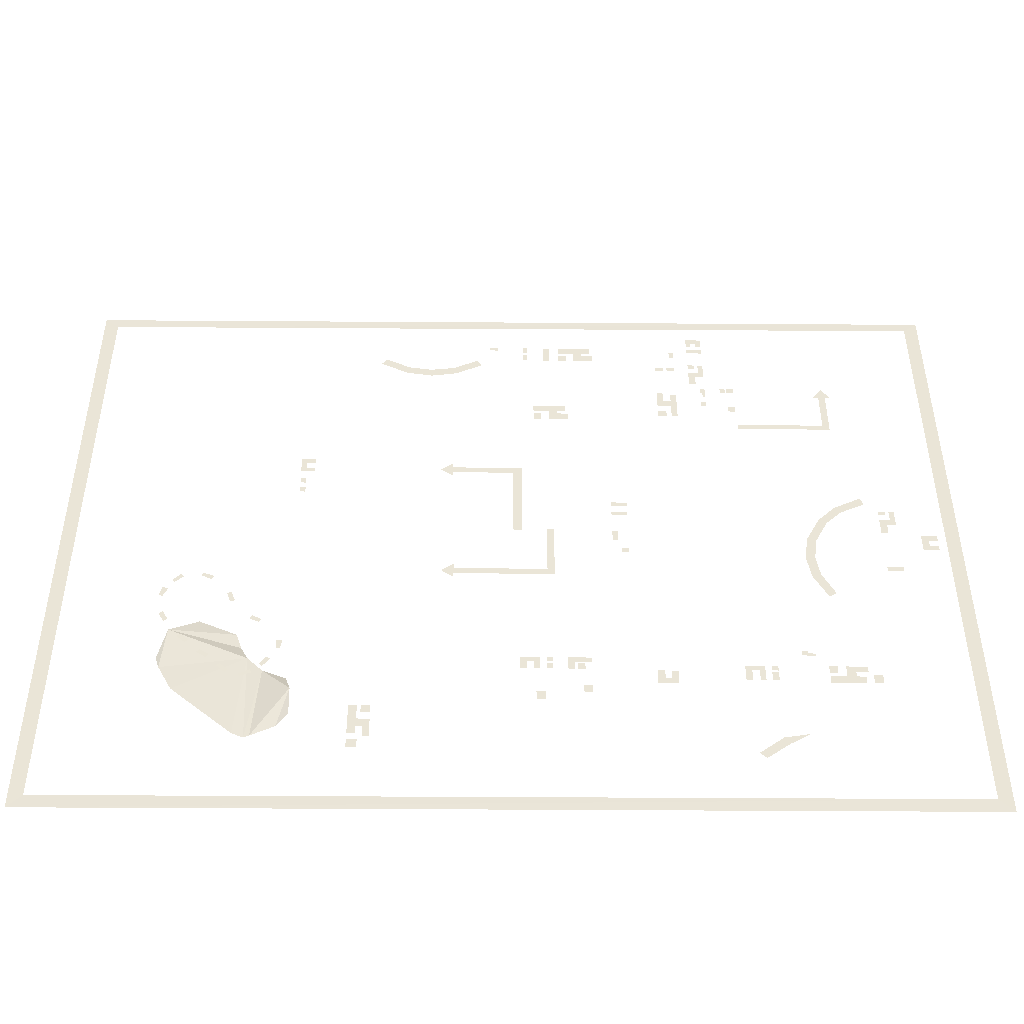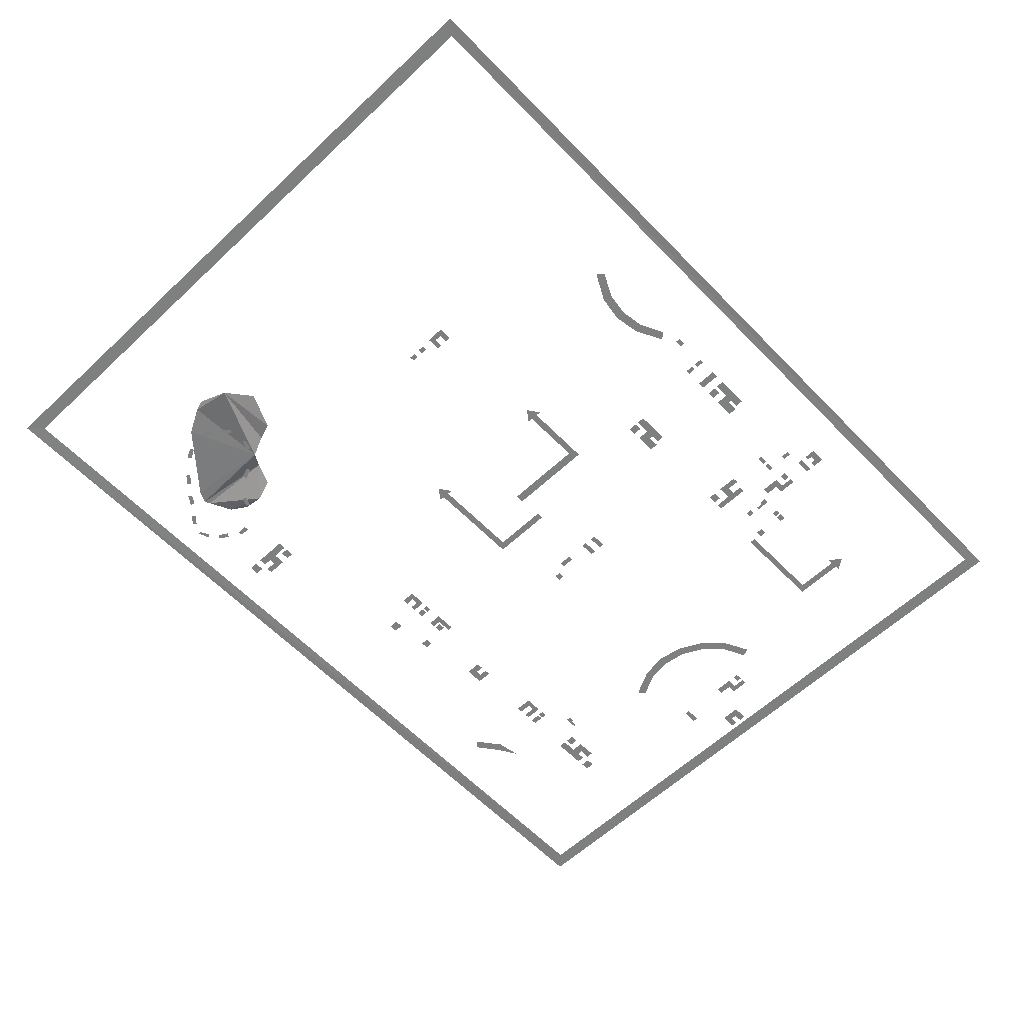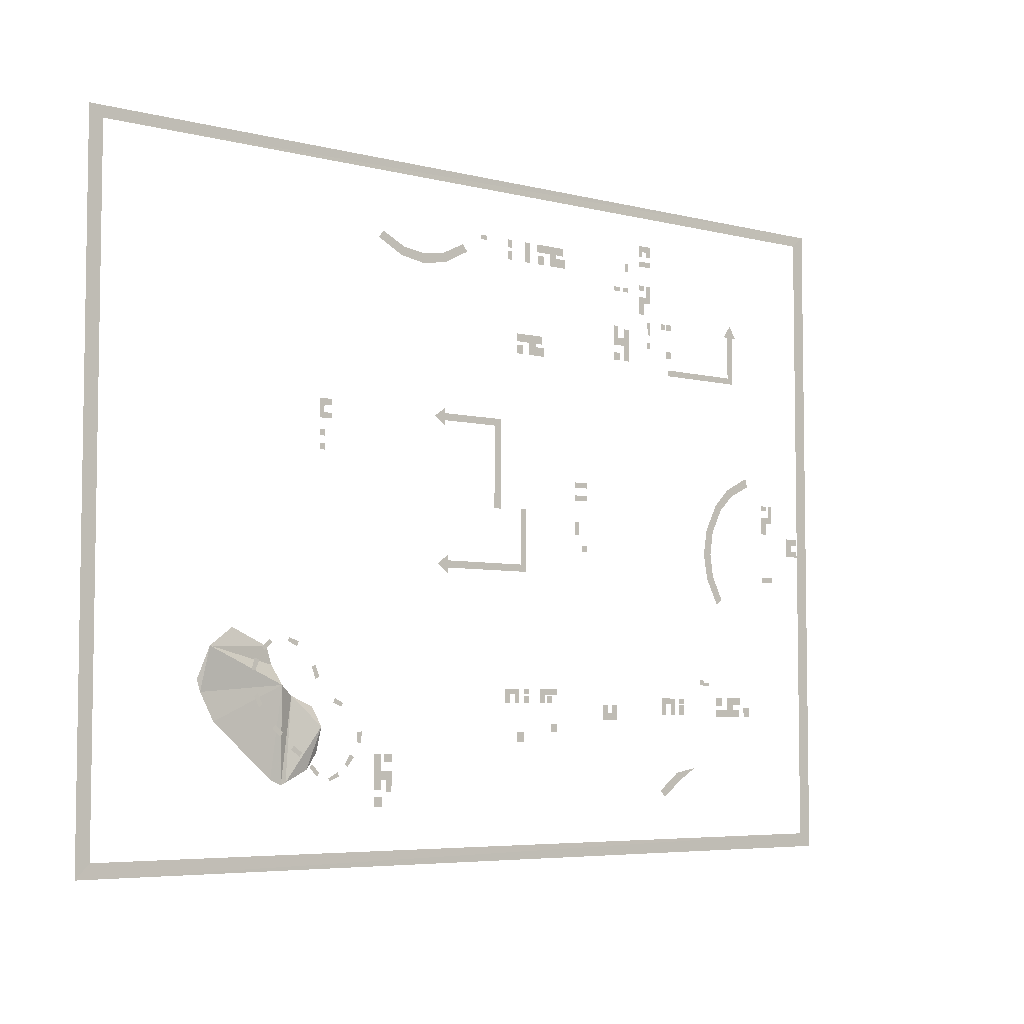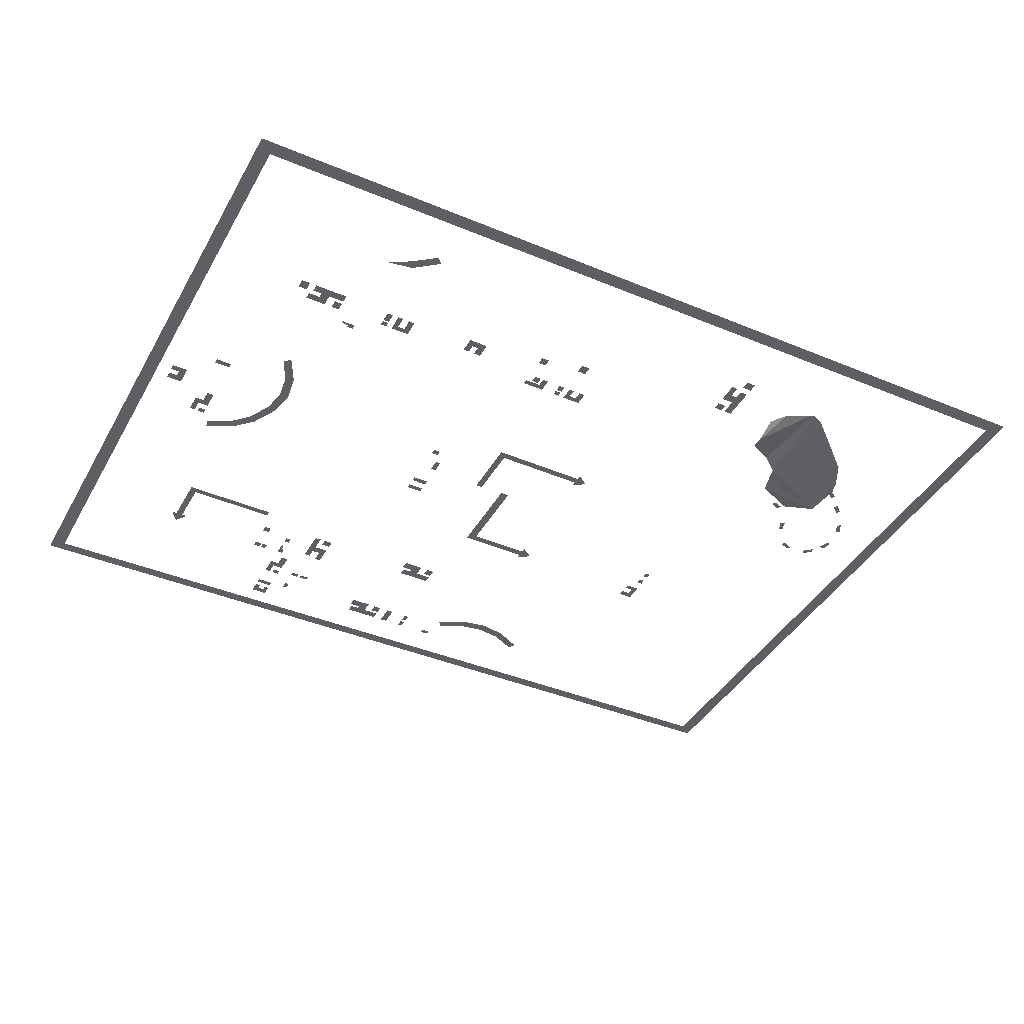
<metadata>
{"format":"obj","ext":"obj","renderer":"f3d","projection":"perspective","resolution":1024,"background":"white","views":[{"elev":-46.2,"azim":178.9,"up":"+Y"},{"elev":-59.6,"azim":133.8,"up":"+Z"},{"elev":-5.5,"azim":141.2,"up":"+Y"},{"elev":-41.1,"azim":-27.4,"up":"+Z"}]}
</metadata>
<code>
v -3.148 0.6641 0.6562
v -2.906 0.5391 0.6562
v -2.953 0.4766 0.6562
v -3.172 0.5859 0.6562
v -2.75 0.3828 0.6562
v -2.812 0.3359 0.6562
v -2.625 0.1406 0.6562
v -2.703 0.1172 0.6562
v -2.586 -0.09375 0.6562
v -2.672 -0.09375 0.6562
v -2.625 -0.3281 0.6562
v -2.703 -0.3047 0.6562
v -2.75 -0.5703 0.6562
v -2.812 -0.5234 0.6562
v 1.219 2.445 0.6562
v 0.9766 2.32 0.6562
v 0.9531 2.398 0.6562
v 1.172 2.508 0.6562
v 0.7422 2.281 0.6562
v 0.7422 2.367 0.6562
v 0.5078 2.32 0.6562
v 0.5312 2.398 0.6562
v 0.2656 2.445 0.6562
v 0.3125 2.508 0.6562
v -2.438 -2.117 0.6562
v -2.219 -2.156 0.6562
v -2.258 -2.227 0.6562
v -2.062 -2.375 0.6562
v -2.008 -2.32 0.6562
v 1.305 -2.312 0.5625
v 1.305 -2.391 0.5625
v 1.219 -2.391 0.5625
v 1.219 -2.312 0.5625
v 1.75 0.9297 0.5625
v 1.75 0.9844 0.5625
v 1.875 0.9844 0.5625
v 1.828 0.9297 0.5625
v 1.828 0.8672 0.5625
v 1.875 0.8203 0.5625
v 1.75 0.8672 0.5625
v 1.75 0.8203 0.5625
v -2.016 1.984 0.5625
v -2.016 2.039 0.5625
v -1.969 2.039 0.5625
v -1.969 1.984 0.5625
v -2.094 1.984 0.5625
v -2.094 2.039 0.5625
v -2.031 2.039 0.5625
v -2.031 1.984 0.5625
v -2.094 1.719 0.5625
v -2.094 1.781 0.5625
v -2.031 1.781 0.5625
v -2.031 1.719 0.5625
v -1.781 1.844 0.5625
v -1.781 1.789 0.5625
v -1.828 1.789 0.5625
v -1.828 1.844 0.5625
v -1.805 1.977 0.5625
v -1.828 2.031 0.5625
v -1.781 2.031 0.5625
v -1.781 1.977 0.5625
v -1.688 2.75 0.5625
v -1.727 2.695 0.5625
v -1.781 2.695 0.5625
v -1.828 2.75 0.5625
v -1.828 2.648 0.5625
v -1.781 2.648 0.5625
v -1.688 2.648 0.5625
v -1.727 2.648 0.5625
v -1.688 2.602 0.5625
v -1.688 2.555 0.5625
v -1.828 2.555 0.5625
v -1.828 2.602 0.5625
v -1.828 2.211 0.5625
v -1.828 2.375 0.5625
v -1.781 2.375 0.5625
v -1.781 2.266 0.5625
v -1.688 2.266 0.5625
v -1.75 2.211 0.5625
v -1.688 2.102 0.5625
v -1.75 2.102 0.5625
v -1.281 -1.531 0.5625
v -1.219 -1.531 0.5625
v -1.219 -1.672 0.5625
v -1.281 -1.609 0.5625
v -1.336 -1.609 0.5625
v -1.391 -1.672 0.5625
v -1.336 -1.531 0.5625
v -1.391 -1.531 0.5625
v -1.75 2.328 0.5625
v -1.75 2.375 0.5625
v -1.688 2.375 0.5625
v -1.688 2.328 0.5625
v -1.828 1.914 0.5625
v -1.805 1.914 0.5625
v -1.555 1.641 0.5625
v -1.555 1.938 0.5625
v -1.5 1.781 0.5625
v -1.5 1.641 0.5625
v -1.5 1.852 0.5625
v -1.43 1.852 0.5625
v -1.375 1.781 0.5625
v -1.375 1.961 0.5625
v -1.43 1.961 0.5625
v -1.5 1.938 0.5625
v -1.555 2.484 0.5625
v -1.555 2.555 0.5625
v -1.516 2.555 0.5625
v -1.516 2.484 0.5625
v -1.453 1.641 0.5625
v -1.453 1.711 0.5625
v -1.375 1.711 0.5625
v -1.375 1.641 0.5625
v -1.453 2.289 0.5625
v -1.453 2.328 0.5625
v -1.375 2.328 0.5625
v -1.375 2.289 0.5625
v -1.555 2.289 0.5625
v -1.555 2.328 0.5625
v -1.484 2.328 0.5625
v -1.484 2.289 0.5625
v 1.305 -1.953 0.5625
v 1.305 -2.25 0.5625
v 1.234 -2.094 0.5625
v 1.234 -1.953 0.5625
v 1.234 -2.172 0.5625
v 1.18 -2.172 0.5625
v 1.125 -2.094 0.5625
v 1.125 -2.273 0.5625
v 1.18 -2.273 0.5625
v 1.234 -2.25 0.5625
v 1.203 -1.953 0.5625
v 1.203 -2.023 0.5625
v 1.125 -2.023 0.5625
v 1.125 -1.953 0.5625
v -3.852 -2.766 0.6562
v 3.82 -2.766 0.75
v 3.945 -2.891 0.75
v -3.977 -2.891 0.6562
v -3.852 3.055 0.6562
v -3.977 3.156 0.6562
v 3.82 3.055 0.75
v 3.945 3.156 0.75
v -0.2188 -1.859 0.5625
v -0.2969 -1.859 0.5625
v -0.2969 -1.773 0.5625
v -0.2188 -1.773 0.5625
v -0.6094 -1.773 0.5625
v -0.6797 -1.773 0.5625
v -0.6797 -1.703 0.5625
v -0.6094 -1.703 0.5625
v -0.08594 -1.523 0.5625
v -0.1406 -1.523 0.5625
v -0.1406 -1.445 0.5625
v -0.08594 -1.398 0.5625
v -0.2031 -1.445 0.5625
v -0.25 -1.398 0.5625
v -0.25 -1.523 0.5625
v -0.2031 -1.523 0.5625
v -0.4844 -1.398 0.5625
v -0.6797 -1.445 0.5625
v -0.6797 -1.398 0.5625
v -0.5391 -1.445 0.5625
v -0.4844 -1.523 0.5625
v -0.5391 -1.523 0.5625
v -0.3047 -1.445 0.5625
v -0.3594 -1.445 0.5625
v -0.3594 -1.398 0.5625
v -0.3047 -1.398 0.5625
v -0.3047 -1.523 0.5625
v -0.3594 -1.523 0.5625
v -0.3594 -1.461 0.5625
v -0.3047 -1.461 0.5625
v -0.5625 -1.523 0.5625
v -0.625 -1.523 0.5625
v -0.625 -1.461 0.5625
v -0.5625 -1.461 0.5625
v -0.9766 -0.1016 0.5625
v -0.9766 -0.1562 0.5625
v -1.039 -0.1562 0.5625
v -1.039 -0.1016 0.5625
v -0.8984 0.1094 0.5625
v -0.8984 -0.007812 0.5625
v -0.9453 -0.007812 0.5625
v -0.9453 0.1094 0.5625
v -1.039 0.4219 0.5625
v -1.039 0.4688 0.5625
v -0.8984 0.4688 0.5625
v -0.8984 0.4219 0.5625
v -1.039 0.3047 0.5625
v -1.039 0.3516 0.5625
v -0.8984 0.3516 0.5625
v -0.8984 0.3047 0.5625
v -0.5156 1.758 0.5625
v -0.2188 1.758 0.5625
v -0.2188 1.688 0.5625
v -0.3594 1.688 0.5625
v -0.4375 1.688 0.5625
v -0.5156 1.688 0.5625
v -0.3594 1.578 0.5625
v -0.4375 1.656 0.5625
v -0.5391 1.656 0.5625
v -0.5391 1.578 0.5625
v -0.2891 1.656 0.5625
v -0.2188 1.656 0.5625
v -0.2188 1.578 0.5625
v -0.2891 1.578 0.5625
v -3 -1.641 0.5625
v -3.078 -1.641 0.5625
v -3.078 -1.555 0.5625
v -3 -1.555 0.5625
v -1.945 -1.625 0.5625
v -2 -1.625 0.5625
v -2 -1.516 0.5625
v -1.945 -1.469 0.5625
v -2.062 -1.516 0.5625
v -2.109 -1.469 0.5625
v -2.109 -1.625 0.5625
v -2.062 -1.625 0.5625
v -2.164 -1.516 0.5625
v -2.219 -1.516 0.5625
v -2.219 -1.469 0.5625
v -2.164 -1.469 0.5625
v -2.164 -1.625 0.5625
v -2.219 -1.625 0.5625
v -2.219 -1.531 0.5625
v -2.164 -1.531 0.5625
v -2.43 -1.344 0.5625
v -2.484 -1.32 0.5625
v -2.484 -1.297 0.5625
v -2.43 -1.297 0.5625
v -3.266 -0.2969 0.5625
v -3.266 -0.3438 0.5625
v -3.406 -0.3438 0.5625
v -3.406 -0.2969 0.5625
v -3.406 0.2344 0.5625
v -3.406 0.3984 0.5625
v -3.359 0.3984 0.5625
v -3.359 0.2891 0.5625
v -3.266 0.2891 0.5625
v -3.328 0.2344 0.5625
v -3.266 0.125 0.5625
v -3.328 0.125 0.5625
v -3.75 0.03125 0.5625
v -3.75 0.09375 0.5625
v -3.609 0.09375 0.5625
v -3.672 0.03125 0.5625
v -3.672 -0.02344 0.5625
v -3.609 -0.07812 0.5625
v -3.75 -0.02344 0.5625
v -3.75 -0.07812 0.5625
v -3.328 0.3516 0.5625
v -3.328 0.3984 0.5625
v -3.266 0.3984 0.5625
v -3.266 0.3516 0.5625
v -2.547 -1.344 0.5625
v -2.547 -1.32 0.5625
v -0.7578 2.594 0.5625
v -0.4609 2.594 0.5625
v -0.4609 2.523 0.5625
v -0.6016 2.523 0.5625
v -0.6797 2.523 0.5625
v -0.7578 2.523 0.5625
v -0.6016 2.414 0.5625
v -0.6797 2.492 0.5625
v -0.7812 2.492 0.5625
v -0.7812 2.414 0.5625
v -0.3125 2.414 0.5625
v -0.375 2.414 0.5625
v -0.375 2.594 0.5625
v -0.3125 2.594 0.5625
v 0.1172 2.594 0.5625
v 0.1875 2.594 0.5625
v 0.1875 2.555 0.5625
v 0.1172 2.555 0.5625
v -0.5312 2.492 0.5625
v -0.4609 2.492 0.5625
v -0.4609 2.414 0.5625
v -0.5312 2.414 0.5625
v -0.1641 2.492 0.5625
v -0.125 2.492 0.5625
v -0.125 2.414 0.5625
v -0.1641 2.414 0.5625
v -0.1641 2.594 0.5625
v -0.125 2.594 0.5625
v -0.125 2.523 0.5625
v -0.1641 2.523 0.5625
v -2.641 -1.641 0.5625
v -2.938 -1.641 0.5625
v -2.781 -1.57 0.5625
v -2.641 -1.57 0.5625
v -2.859 -1.57 0.5625
v -2.859 -1.523 0.5625
v -2.781 -1.461 0.5625
v -2.961 -1.461 0.5625
v -2.961 -1.523 0.5625
v -2.938 -1.57 0.5625
v -2.641 -1.539 0.5625
v -2.711 -1.539 0.5625
v -2.711 -1.461 0.5625
v -2.641 -1.461 0.5625
v -0.1094 0.9844 0.6406
v 0.5156 0.9844 0.6406
v 0.5156 0.9219 0.6406
v -0.03125 0.9219 0.6406
v -0.03125 0.1875 0.6406
v -0.1094 0.1875 0.6406
v 0.5156 1.031 0.6406
v 0.625 0.9531 0.6406
v 0.5156 0.875 0.6406
v -2.969 1.57 0.6406
v -2.969 2.023 0.6406
v -2.906 2.023 0.6406
v -2.906 1.625 0.6406
v -2.117 1.625 0.6406
v -2.117 1.57 0.6406
v -3.016 2.023 0.6406
v -2.938 2.133 0.6406
v -2.859 2.023 0.6406
v -0.3281 -0.2969 0.6406
v 0.4844 -0.2969 0.6406
v 0.4844 -0.3594 0.6406
v -0.3906 -0.3594 0.6406
v -0.3906 0.2031 0.6406
v -0.3281 0.2031 0.6406
v 0.4844 -0.25 0.6406
v 0.5938 -0.3281 0.6406
v 0.4844 -0.4062 0.6406
v 1.867 0.7266 0.5625
v 1.867 0.6719 0.5625
v 1.82 0.6719 0.5625
v 1.82 0.7266 0.5625
v 1.867 0.6094 0.5625
v 1.867 0.5547 0.5625
v 1.82 0.5547 0.5625
v 1.82 0.6094 0.5625
v 2.094 -2.18 0.6875
v 1.891 -2.078 0.6875
v 1.797 -1.727 0.6172
v 2.047 -1.477 0.6875
v 2.141 -2.203 0.6875
v 2.172 -1.391 0.6328
v 2.242 -2.156 0.6875
v 2.781 -1.688 0.6875
v 2.906 -1.453 0.6875
v 2.859 -1.086 0.625
v 2.938 -1.352 0.6875
v 1.844 -1.562 0.6875
v 1.797 -1.938 0.6875
v 2.242 -1.227 0.6875
v 2.289 -1.078 0.6875
v 2.617 -0.9297 0.6875
v 2.141 -2.133 0
v 2.133 -2.156 0
v 2.039 -2.117 0
v 2.055 -2.086 0
v 2.297 -2.023 0
v 2.32 -2.047 0
v 2.25 -2.117 0
v 2.227 -2.086 0
v 2.469 -1.875 0
v 2.492 -1.906 0
v 2.414 -1.961 0
v 2.391 -1.93 0
v 2.641 -1.711 0
v 2.664 -1.742 0
v 2.594 -1.805 0
v 2.57 -1.773 0
v 2.805 -1.469 0
v 2.836 -1.492 0
v 2.789 -1.578 0
v 2.758 -1.555 0
v 2.789 -1.211 0
v 2.836 -1.195 0
v 2.859 -1.289 0
v 2.828 -1.297 0
v 2.445 -1.102 0
v 2.43 -1.062 0
v 2.516 -1.031 0
v 2.539 -1.055 0
v 2.273 -1.352 0
v 2.234 -1.336 0
v 2.273 -1.242 0
v 2.305 -1.258 0
v 2.023 -1.57 0
v 2.008 -1.539 0
v 2.086 -1.5 0
v 2.102 -1.539 0
v 1.867 -1.852 0
v 1.836 -1.859 0
v 1.82 -1.766 0
v 1.867 -1.766 0
v 1.984 -2.023 0
v 1.961 -2.047 0
v 1.898 -1.969 0
v 1.938 -1.945 0
v 2.766 -1.109 0
v 2.75 -1.141 0
v 2.672 -1.07 0
v 2.703 -1.047 0
f 1 2 3
f 1 3 4
f 2 5 6
f 2 6 3
f 5 7 8
f 5 8 6
f 7 9 10
f 7 10 8
f 9 11 12
f 9 12 10
f 11 13 14
f 11 14 12
f 15 16 17
f 15 17 18
f 16 19 20
f 16 20 17
f 19 21 22
f 19 22 20
f 21 23 24
f 21 24 22
f 136 137 138
f 136 138 139
f 136 139 140
f 140 139 141
f 140 141 142
f 142 141 143
f 142 143 137
f 137 143 138
f 311 312 313
f 311 313 314
f 311 314 315
f 311 315 316
f 317 318 319
f 25 26 27
f 27 26 28
f 28 26 29
f 302 303 304
f 302 304 305
f 302 305 306
f 302 306 307
f 308 309 310
f 320 321 322
f 320 322 323
f 320 323 324
f 320 324 325
f 326 327 328
f 30 31 32
f 30 32 33
f 42 43 44
f 42 44 45
f 46 47 48
f 46 48 49
f 50 51 52
f 50 52 53
f 54 55 56
f 54 56 57
f 58 59 60
f 58 60 61
f 62 63 64
f 62 64 65
f 65 64 66
f 66 64 67
f 68 69 63
f 68 63 62
f 70 71 72
f 70 72 73
f 74 75 76
f 74 76 77
f 74 77 78
f 74 78 79
f 79 78 80
f 79 80 81
f 82 83 84
f 82 84 85
f 85 84 86
f 86 84 87
f 86 87 88
f 88 87 89
f 90 91 92
f 90 92 93
f 94 59 58
f 94 58 95
f 96 97 98
f 96 98 99
f 97 100 98
f 98 100 101
f 98 101 102
f 102 101 103
f 103 101 104
f 97 105 100
f 110 111 112
f 110 112 113
f 114 115 116
f 114 116 117
f 118 119 120
f 118 120 121
f 122 123 124
f 122 124 125
f 123 126 124
f 124 126 127
f 124 127 128
f 128 127 129
f 129 127 130
f 123 131 126
f 132 133 134
f 132 134 135
f 144 145 146
f 144 146 147
f 152 153 154
f 152 154 155
f 155 154 156
f 155 156 157
f 157 156 158
f 158 156 159
f 160 161 162
f 161 160 163
f 163 160 164
f 163 164 165
f 166 167 168
f 166 168 169
f 170 171 172
f 170 172 173
f 174 175 176
f 174 176 177
f 178 179 180
f 178 180 181
f 186 187 188
f 186 188 189
f 190 191 192
f 190 192 193
f 194 195 196
f 194 196 197
f 194 197 198
f 194 198 199
f 200 201 198
f 200 198 197
f 202 201 200
f 202 200 203
f 204 205 206
f 204 206 207
f 208 209 210
f 208 210 211
f 212 213 214
f 212 214 215
f 215 214 216
f 215 216 217
f 217 216 218
f 218 216 219
f 220 221 222
f 220 222 223
f 224 225 226
f 224 226 227
f 232 233 234
f 232 234 235
f 236 237 238
f 236 238 239
f 236 239 240
f 236 240 241
f 241 240 242
f 241 242 243
f 244 245 246
f 244 246 247
f 247 246 248
f 248 246 249
f 248 249 250
f 250 249 251
f 252 253 254
f 252 254 255
f 258 259 260
f 258 260 261
f 258 261 262
f 258 262 263
f 264 265 262
f 264 262 261
f 266 265 264
f 266 264 267
f 268 269 270
f 268 270 271
f 272 273 274
f 272 274 275
f 276 277 278
f 276 278 279
f 288 289 290
f 288 290 291
f 289 292 290
f 290 292 293
f 290 293 294
f 294 293 295
f 295 293 296
f 289 297 292
f 298 299 300
f 298 300 301
f 34 35 36
f 34 36 37
f 37 36 38
f 38 36 39
f 38 39 40
f 40 39 41
f 106 107 108
f 106 108 109
f 148 149 150
f 148 150 151
f 182 183 184
f 182 184 185
f 228 229 230
f 228 230 231
f 228 256 257
f 228 257 229
f 280 281 282
f 280 282 283
f 284 285 286
f 284 286 287
f 329 330 331
f 329 331 332
f 333 334 335
f 333 335 336
f 337 338 339
f 337 339 340
f 337 340 341
f 341 340 342
f 341 342 343
f 343 342 344
f 344 342 345
f 345 342 346
f 345 346 347
f 348 340 339
f 338 349 339
f 346 342 350
f 346 350 351
f 346 351 352
f 353 354 355
f 353 355 356
f 357 358 359
f 357 359 360
f 361 362 363
f 361 363 364
f 365 366 367
f 365 367 368
f 369 370 371
f 369 371 372
f 373 374 375
f 373 375 376
f 377 378 379
f 377 379 380
f 381 382 383
f 381 383 384
f 385 386 387
f 385 387 388
f 389 390 391
f 389 391 392
f 393 394 395
f 393 395 396
f 397 398 399
f 397 399 400

</code>
